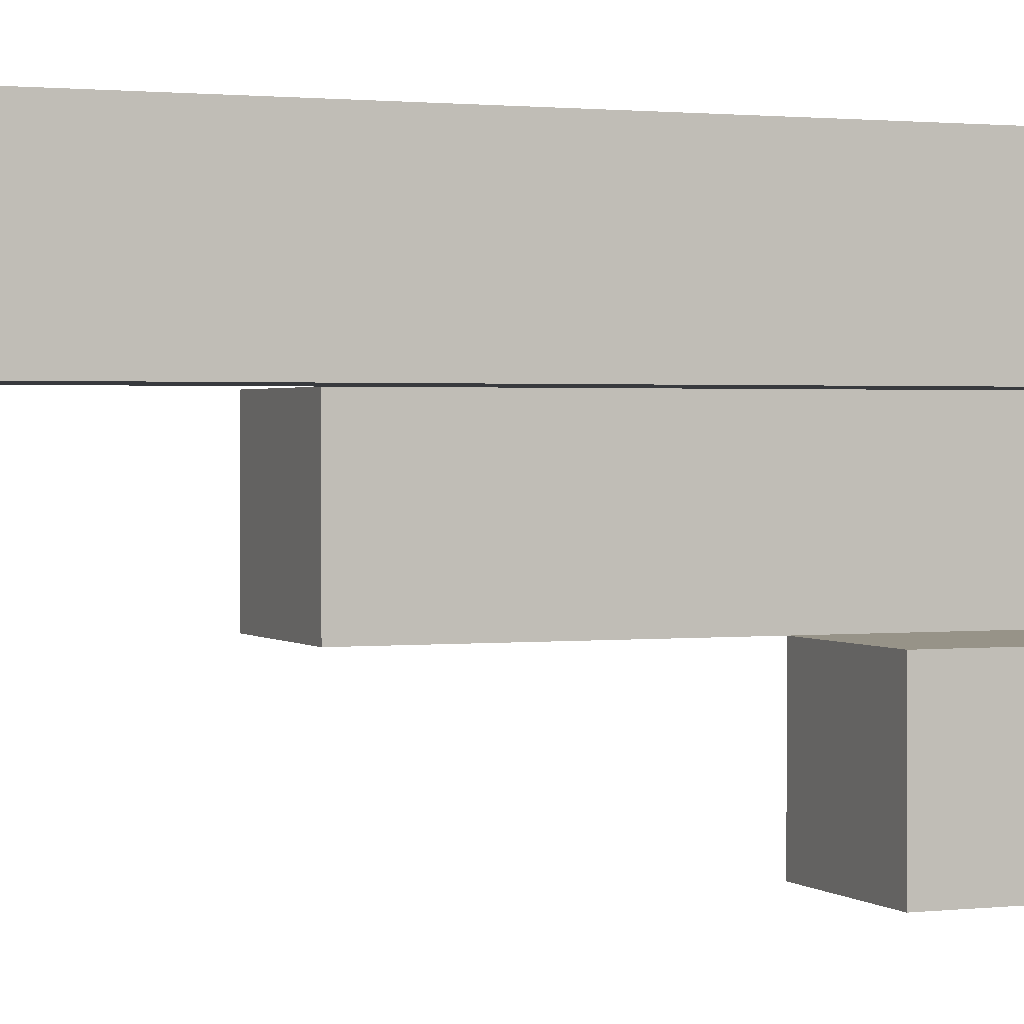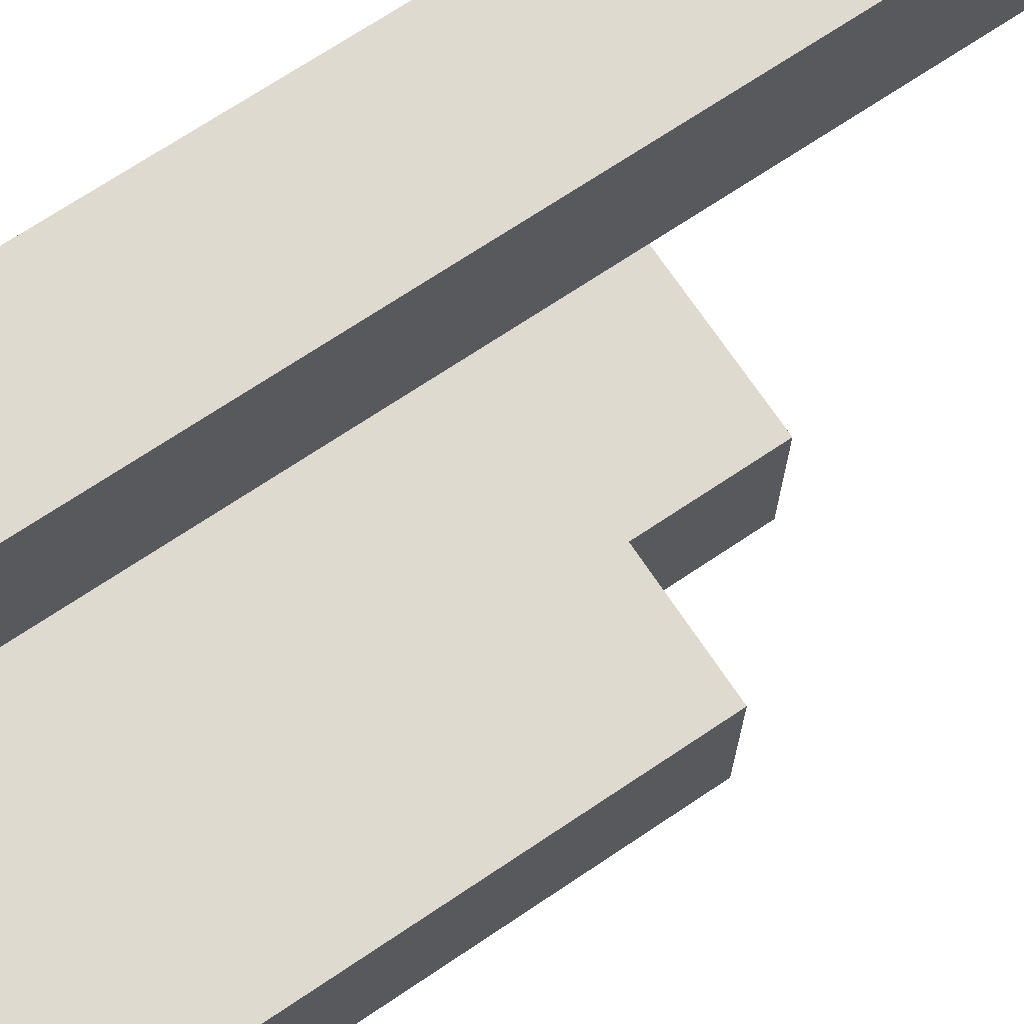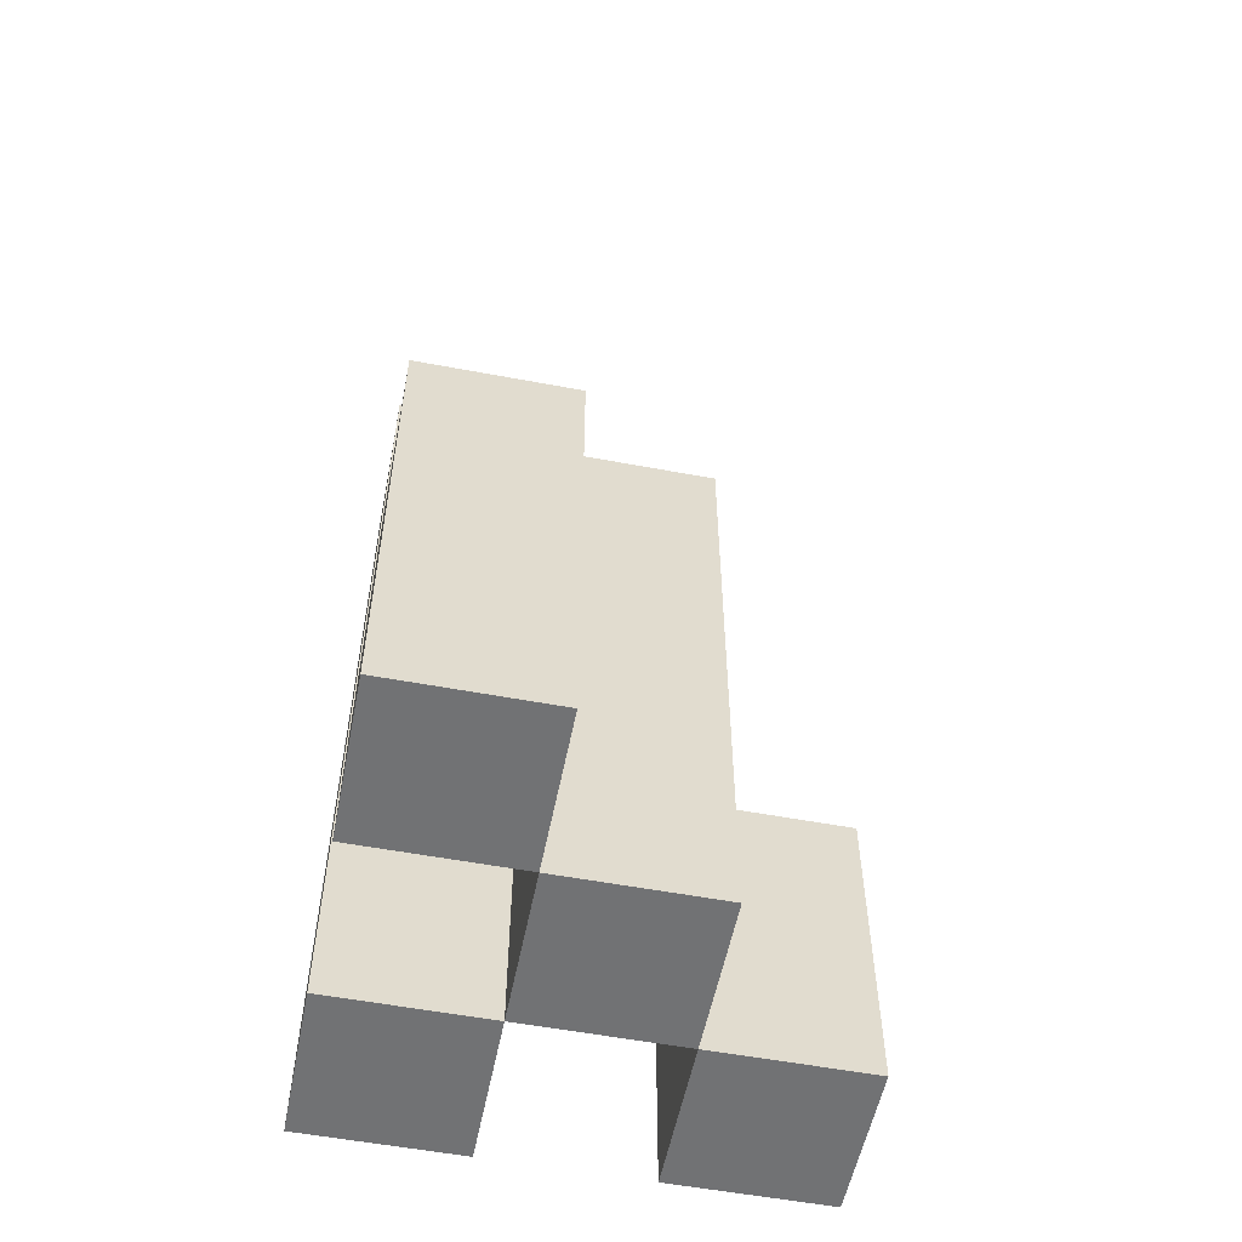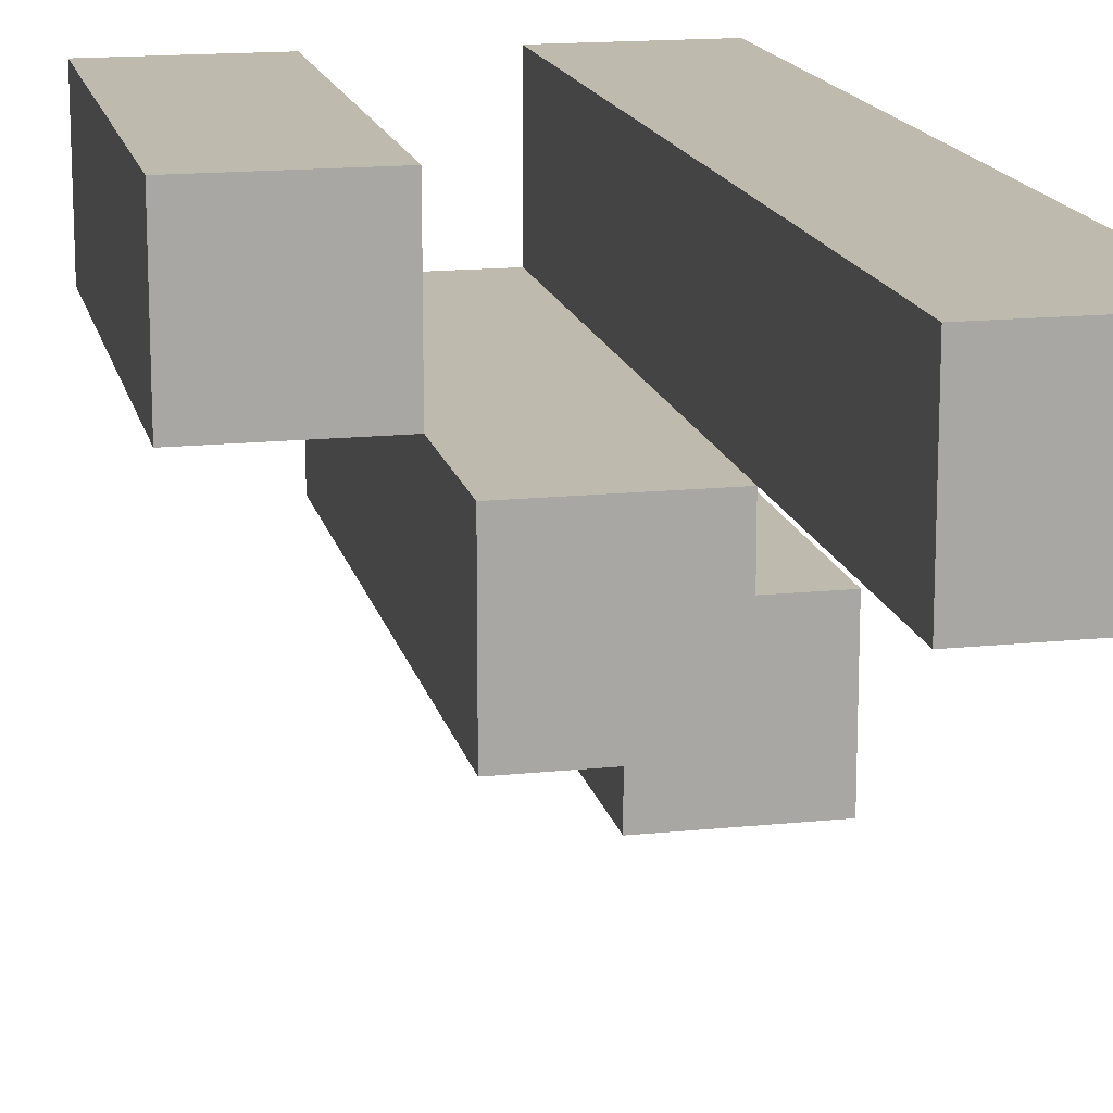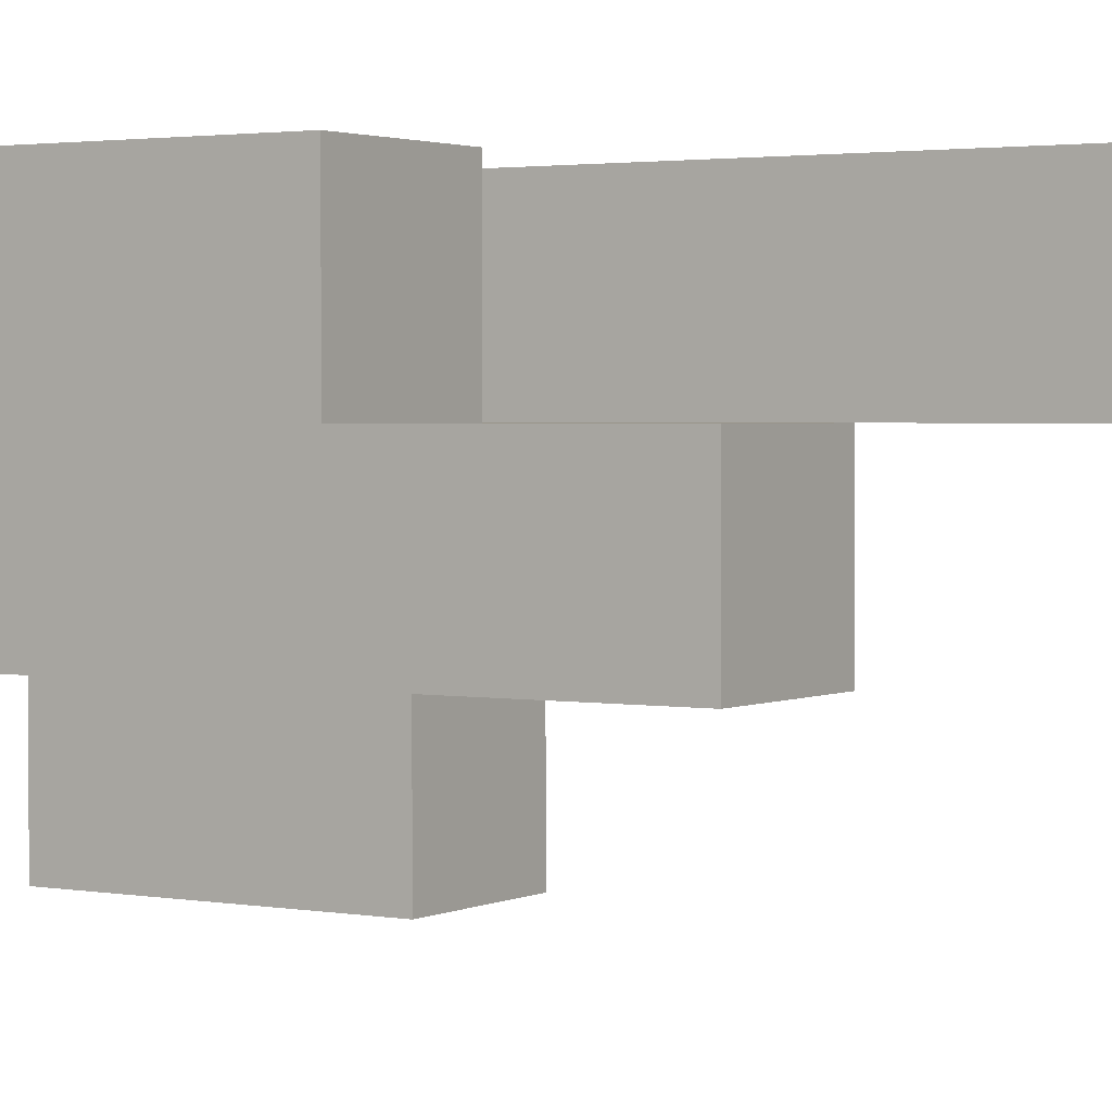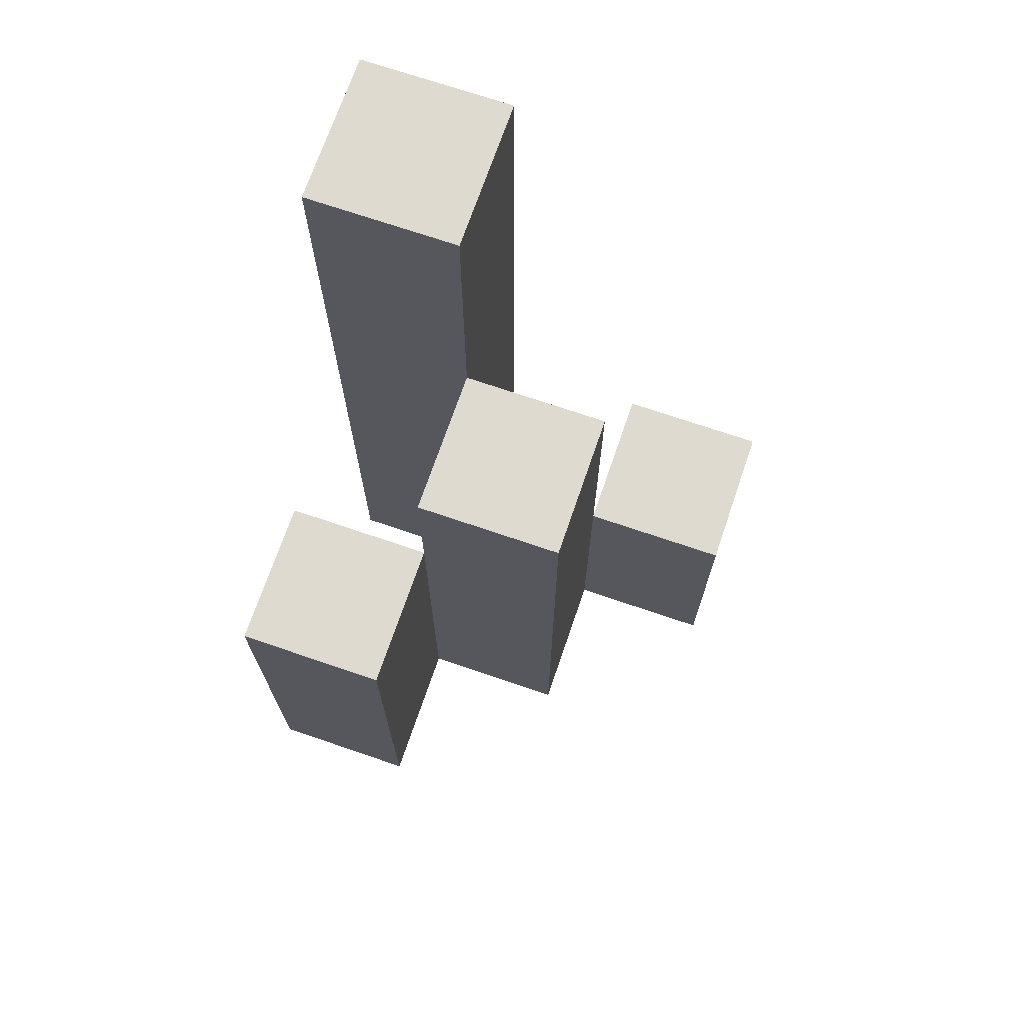
<metadata>
{"format":"obj","ext":"obj","renderer":"f3d","projection":"perspective","resolution":1024,"background":"white","views":[{"elev":1.3,"azim":-112.6,"up":"+Z"},{"elev":71.0,"azim":56.2,"up":"+Z"},{"elev":-55.6,"azim":78.8,"up":"+Y"},{"elev":15.6,"azim":167.7,"up":"+Z"},{"elev":2.2,"azim":122.3,"up":"+Z"},{"elev":71.0,"azim":108.9,"up":"+Y"}]}
</metadata>
<code>
o
v 1.2 0.9 34.4
v 1.2 0.9 34.3
v 1.2 0.9 34.2
v 1.2 0.9 34.1
v 1.2 1.1 34.2
v 1.2 1.1 34.1
v 1.2 1.5 34.4
v 1.2 1.5 34.3
v 1.3 0.9 34.3
v 1.3 0.9 34.2
v 1.3 1.1 34.2
v 1.3 1.3 34.3
v 1.3 1.3 34.2
v 1.4 0.9 34.4
v 1.4 0.9 34.3
v 1.4 1.2 34.4
v 1.4 1.2 34.3
v 1.3 0.9 34.4
v 1.3 0.9 34.3
v 1.3 0.9 34.2
v 1.3 0.9 34.1
v 1.3 1.1 34.2
v 1.3 1.1 34.1
v 1.3 1.3 34.3
v 1.3 1.5 34.4
v 1.3 1.5 34.3
v 1.4 0.9 34.3
v 1.4 0.9 34.2
v 1.4 1.2 34.3
v 1.4 1.3 34.3
v 1.4 1.3 34.2
v 1.5 0.9 34.4
v 1.5 0.9 34.3
v 1.5 1.2 34.4
v 1.5 1.2 34.3
v 1.2 0.9 34.4
v 1.2 1.5 34.4
v 1.3 0.9 34.4
v 1.3 1.5 34.4
v 1.4 0.9 34.4
v 1.4 1.2 34.4
v 1.5 0.9 34.4
v 1.5 1.2 34.4
v 1.3 0.9 34.3
v 1.3 1.3 34.3
v 1.4 0.9 34.3
v 1.4 1.2 34.3
v 1.4 1.3 34.3
v 1.2 0.9 34.2
v 1.2 1.1 34.2
v 1.3 0.9 34.2
v 1.3 1.1 34.2
v 1.2 0.9 34.3
v 1.2 1.5 34.3
v 1.3 0.9 34.3
v 1.3 1.3 34.3
v 1.3 1.5 34.3
v 1.4 0.9 34.3
v 1.4 1.2 34.3
v 1.5 0.9 34.3
v 1.5 1.2 34.3
v 1.3 0.9 34.2
v 1.3 1.1 34.2
v 1.3 1.3 34.2
v 1.4 0.9 34.2
v 1.4 1.3 34.2
v 1.2 0.9 34.1
v 1.2 1.1 34.1
v 1.3 0.9 34.1
v 1.3 1.1 34.1
v 1.2 0.9 34.4
v 1.3 0.9 34.4
v 1.4 0.9 34.4
v 1.5 0.9 34.4
v 1.2 0.9 34.3
v 1.3 0.9 34.3
v 1.4 0.9 34.3
v 1.5 0.9 34.3
v 1.2 0.9 34.2
v 1.3 0.9 34.2
v 1.4 0.9 34.2
v 1.2 0.9 34.1
v 1.3 0.9 34.1
v 1.2 1.1 34.2
v 1.3 1.1 34.2
v 1.2 1.1 34.1
v 1.3 1.1 34.1
v 1.4 1.2 34.4
v 1.5 1.2 34.4
v 1.4 1.2 34.3
v 1.5 1.2 34.3
v 1.3 1.3 34.3
v 1.4 1.3 34.3
v 1.3 1.3 34.2
v 1.4 1.3 34.2
v 1.2 1.5 34.4
v 1.3 1.5 34.4
v 1.2 1.5 34.3
v 1.3 1.5 34.3
f 5 4 3
f 6 4 5
f 7 2 1
f 8 2 7
f 11 10 9
f 12 11 9
f 13 11 12
f 16 15 14
f 17 15 16
f 20 21 22
f 22 21 23
f 18 19 24
f 18 24 25
f 25 24 26
f 27 28 29
f 29 28 30
f 30 28 31
f 32 33 34
f 34 33 35
f 38 37 36
f 39 37 38
f 42 41 40
f 43 41 42
f 46 45 44
f 47 45 46
f 48 45 47
f 51 50 49
f 52 50 51
f 53 54 55
f 55 54 56
f 56 54 57
f 58 59 60
f 60 59 61
f 62 63 65
f 63 64 65
f 65 64 66
f 67 68 69
f 69 68 70
f 75 72 71
f 76 72 75
f 77 74 73
f 78 74 77
f 80 77 76
f 81 77 80
f 82 80 79
f 83 80 82
f 84 85 86
f 86 85 87
f 88 89 90
f 90 89 91
f 92 93 94
f 94 93 95
f 96 97 98
f 98 97 99

</code>
